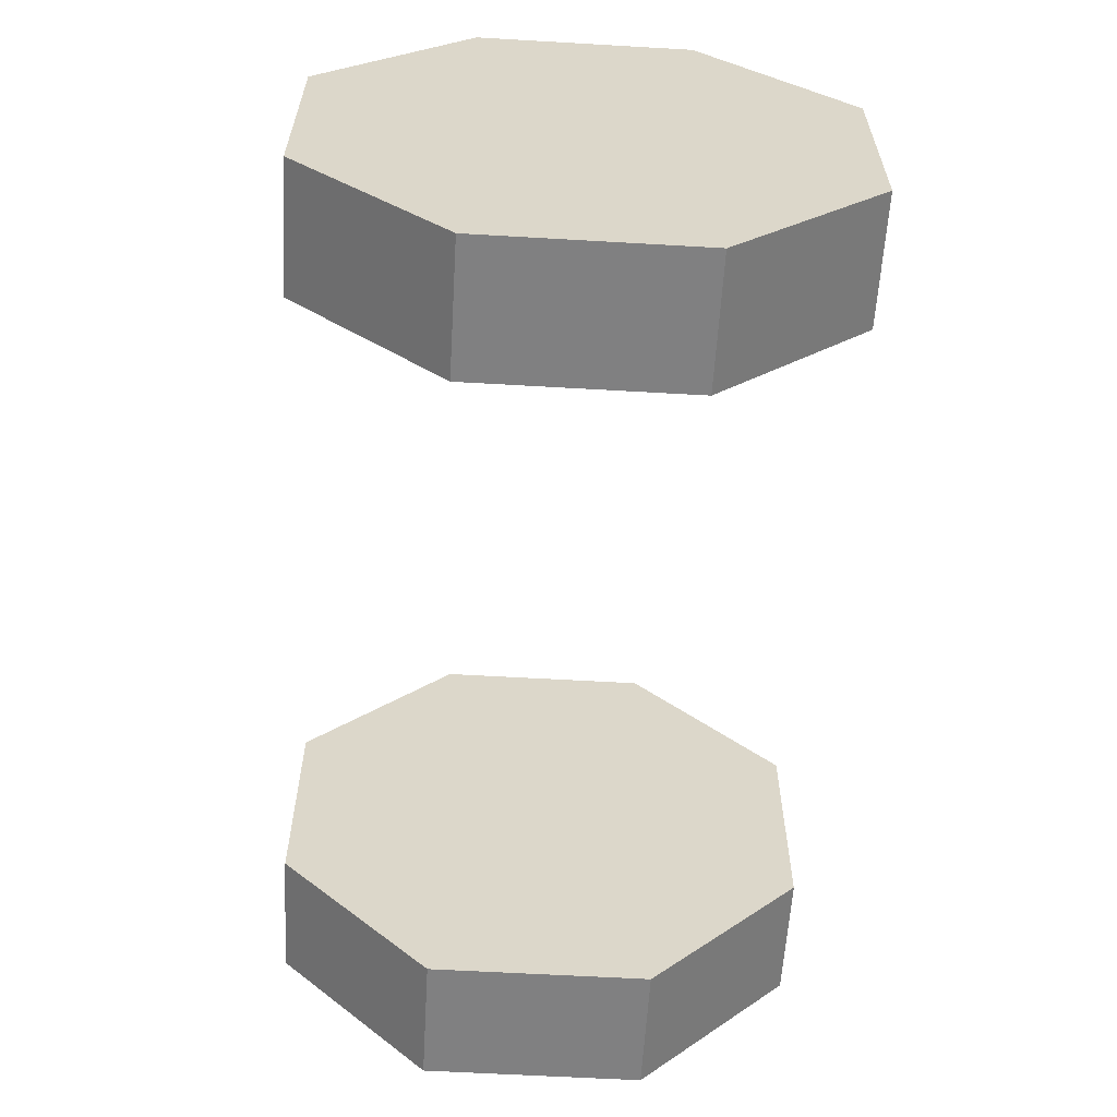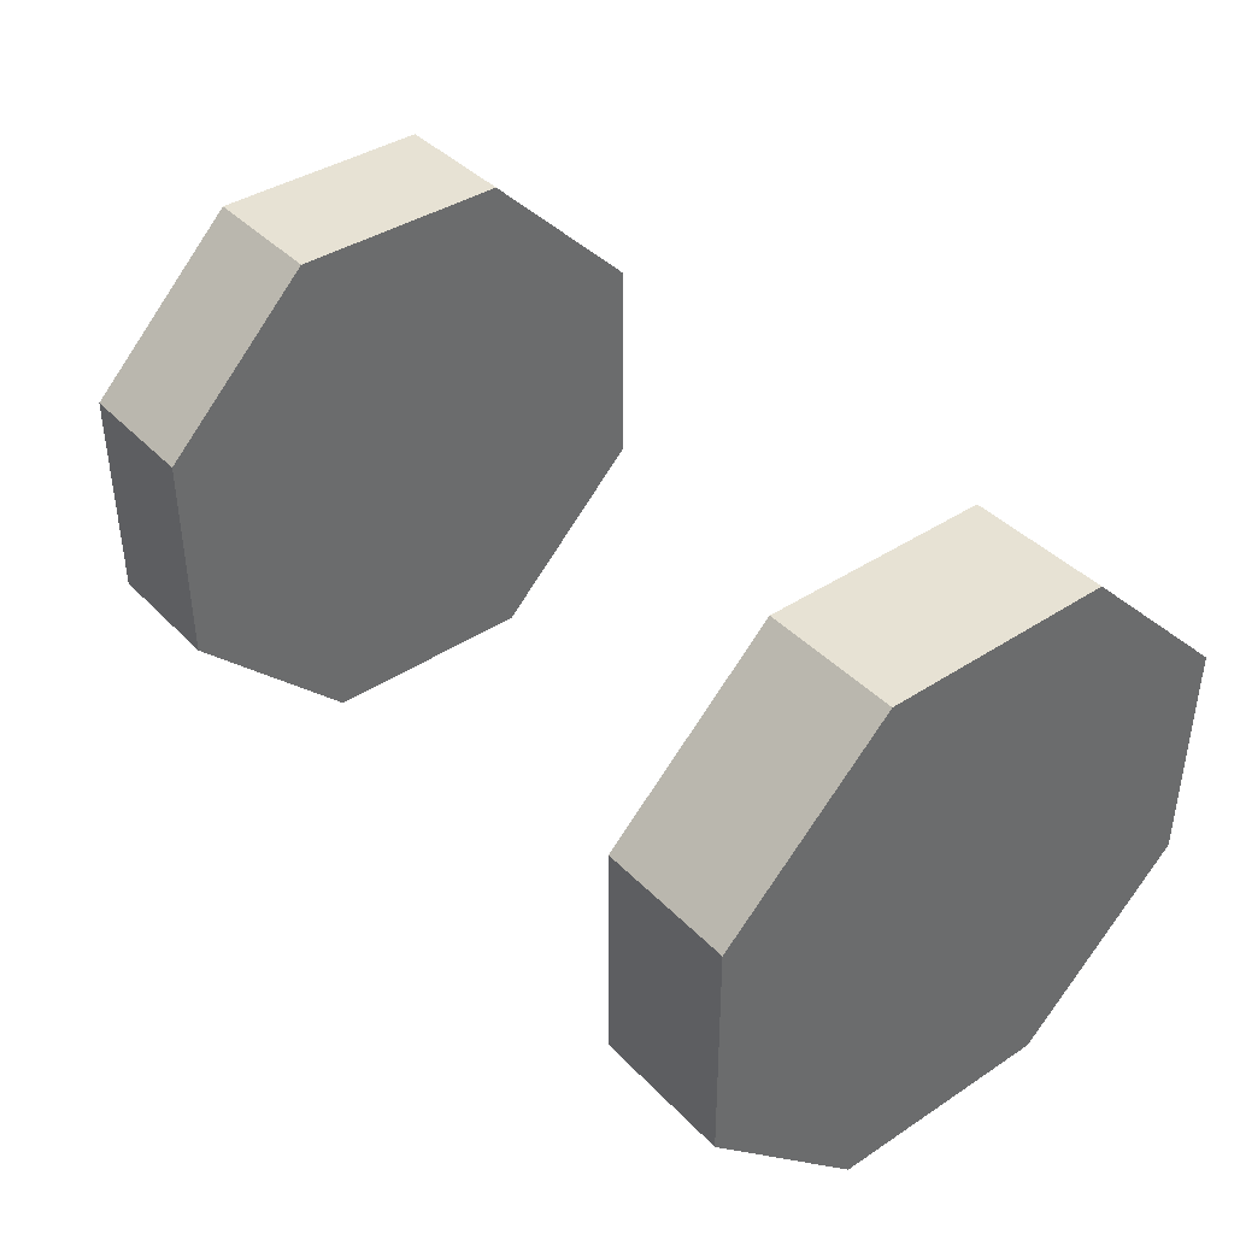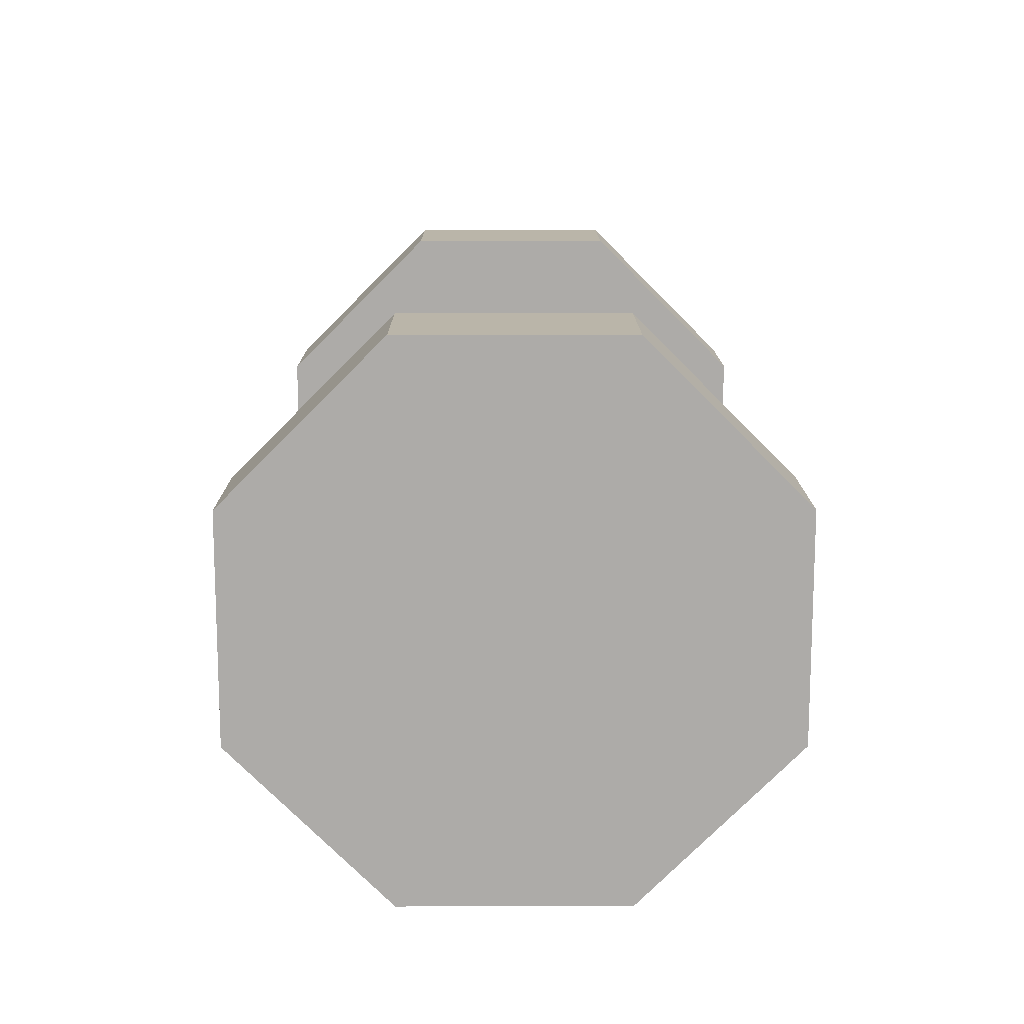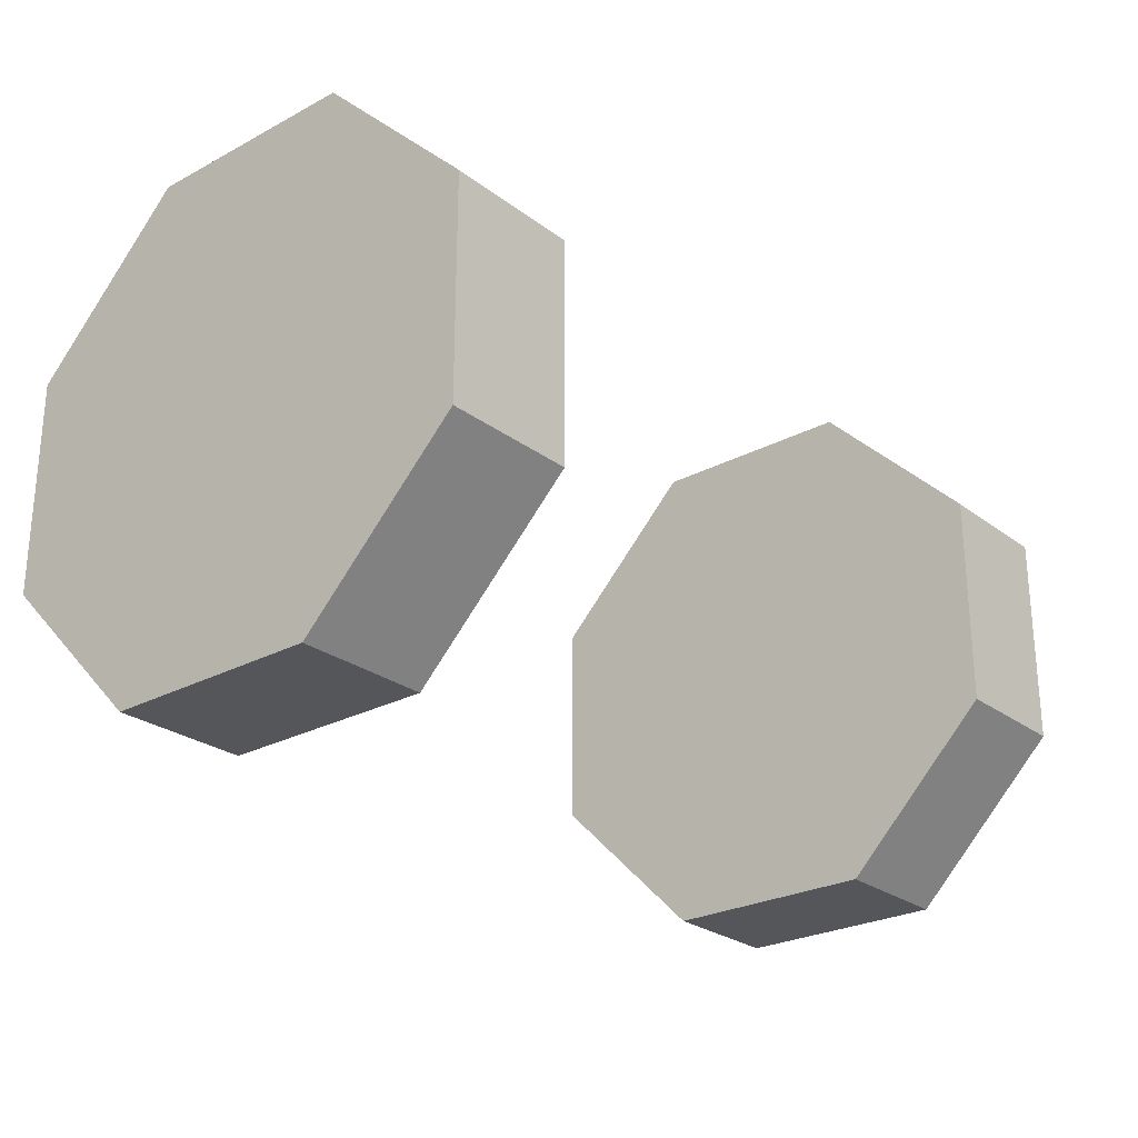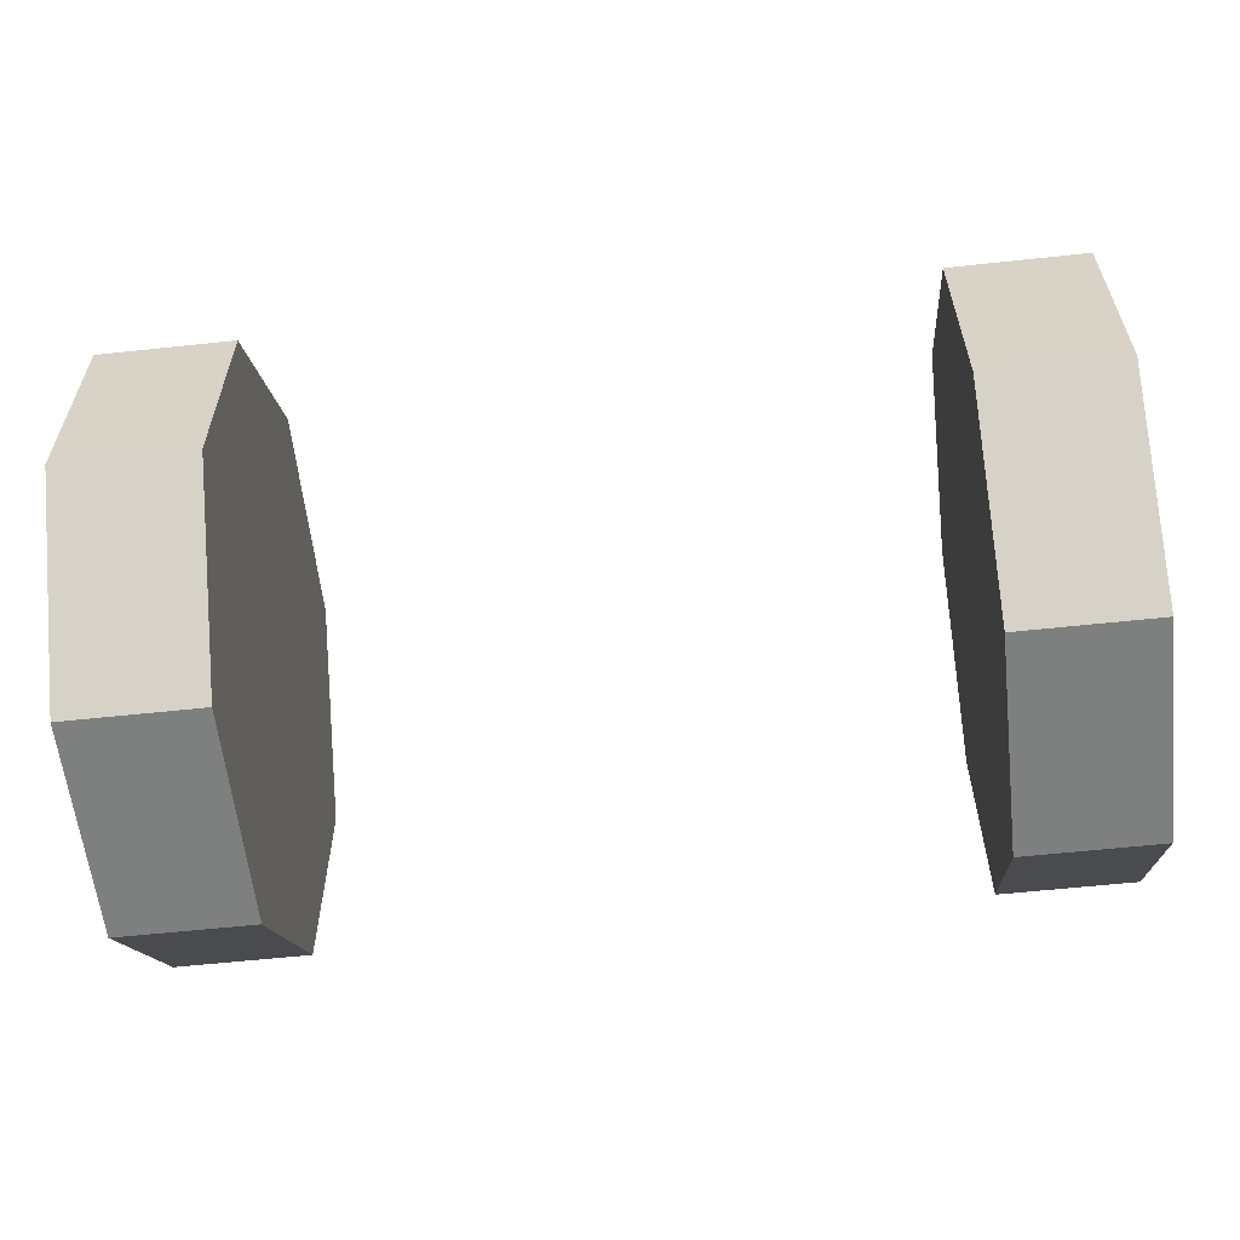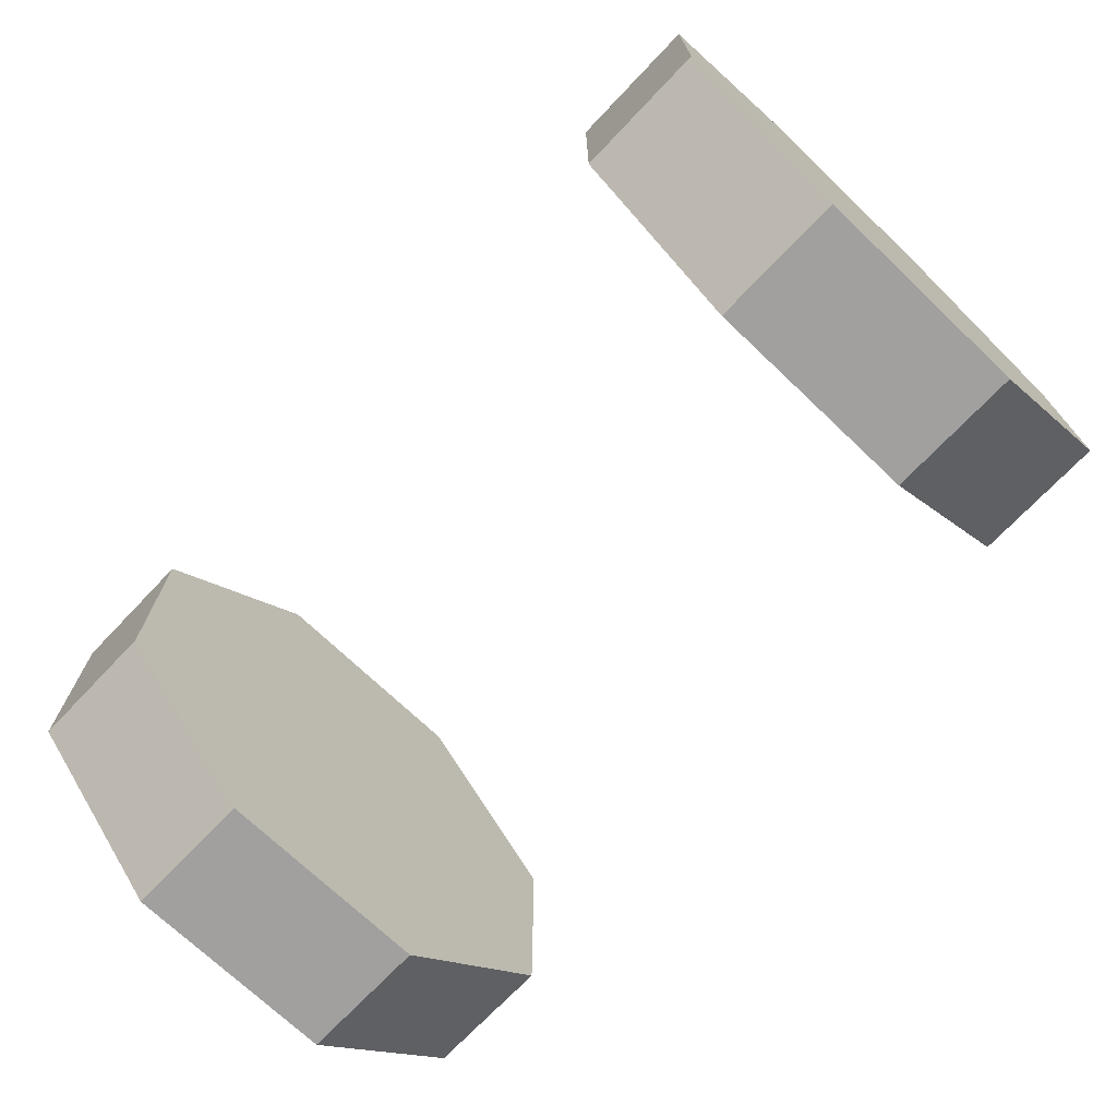
<metadata>
{"format":"obj","ext":"obj","renderer":"f3d","projection":"perspective","resolution":1024,"background":"white","views":[{"elev":-60.0,"azim":-93.4,"up":"+Z"},{"elev":39.8,"azim":51.1,"up":"+Z"},{"elev":13.5,"azim":89.7,"up":"+Z"},{"elev":-25.9,"azim":-49.7,"up":"+Y"},{"elev":-59.6,"azim":6.3,"up":"+Z"},{"elev":-71.8,"azim":46.4,"up":"+Y"}]}
</metadata>
<code>
o Cube.001_1
v -0.75 1 -0
v -0.75 1.625 0.2589
v -0.75 1.625 -0
v -1.062 1.625 -0
v -1.062 1.562 -0.233
v -1.062 1.625 -0.2589
v -0.75 1.625 -0.2589
v -1.062 1.562 0.233
v -1.062 1.625 0.2589
v -1.062 1.562 -0
v -0.75 1.259 0.625
v -0.75 1.442 0.4419
v -1.062 1.442 0.4419
v -1.062 1.233 0.5625
v -1.062 1.259 0.625
v -1.062 1.398 0.3977
v -0.75 0.7411 0.625
v -0.75 1 0.625
v -1.062 1 0.625
v -1.062 0.767 0.5625
v -1.062 0.7411 0.625
v -1.062 1 0.5625
v -0.75 0.375 0.2589
v -0.75 0.5581 0.4419
v -1.062 0.5581 0.4419
v -1.062 0.4375 0.233
v -1.062 0.375 0.2589
v -1.062 0.6023 0.3977
v -0.75 0.375 -0.2589
v -0.75 0.375 -0
v -1.062 0.375 -0
v -1.062 0.4375 -0.233
v -1.062 0.375 -0.2589
v -1.062 0.4375 -0
v -0.75 0.7411 -0.625
v -0.75 0.5581 -0.4419
v -1.062 0.5581 -0.4419
v -1.062 0.767 -0.5625
v -1.062 0.7411 -0.625
v -1.062 0.6023 -0.3977
v -0.75 1.259 -0.625
v -0.75 1 -0.625
v -1.062 1 -0.625
v -1.062 1.233 -0.5625
v -1.062 1.259 -0.625
v -1.062 1 -0.5625
v -0.75 1.625 -0.2589
v -0.75 1.442 -0.4419
v -1.062 1.442 -0.4419
v -1.062 1.625 -0.2589
v -1.062 1.398 -0.3977
v -1.062 0.767 0.233
v -1.062 1.233 0.233
v -1.062 0.767 -0.233
v -1.062 1.233 -0.233
v -1.062 0.767 -0
v -1.062 1.233 -0
v -1.062 1 0.233
v -1.062 1 -0
v -1.062 1 -0.233
v 0.75 1 -0
v 0.75 1.625 0.2589
v 0.75 1.625 -0
v 1.062 1.625 -0
v 1.062 1.562 -0.233
v 1.062 1.625 -0.2589
v 0.75 1.625 -0.2589
v 1.062 1.562 0.233
v 1.062 1.625 0.2589
v 1.062 1.562 -0
v 0.75 1.259 0.625
v 0.75 1.442 0.4419
v 1.062 1.442 0.4419
v 1.062 1.233 0.5625
v 1.062 1.259 0.625
v 1.062 1.398 0.3977
v 0.75 0.7411 0.625
v 0.75 1 0.625
v 1.062 1 0.625
v 1.062 0.767 0.5625
v 1.062 0.7411 0.625
v 1.062 1 0.5625
v 0.75 0.375 0.2589
v 0.75 0.5581 0.4419
v 1.062 0.5581 0.4419
v 1.062 0.4375 0.233
v 1.062 0.375 0.2589
v 1.062 0.6023 0.3977
v 0.75 0.375 -0.2589
v 0.75 0.375 -0
v 1.062 0.375 -0
v 1.062 0.4375 -0.233
v 1.062 0.375 -0.2589
v 1.062 0.4375 -0
v 0.75 0.7411 -0.625
v 0.75 0.5581 -0.4419
v 1.062 0.5581 -0.4419
v 1.062 0.767 -0.5625
v 1.062 0.7411 -0.625
v 1.062 0.6023 -0.3977
v 0.75 1.259 -0.625
v 0.75 1 -0.625
v 1.062 1 -0.625
v 1.062 1.233 -0.5625
v 1.062 1.259 -0.625
v 1.062 1 -0.5625
v 0.75 1.625 -0.2589
v 0.75 1.442 -0.4419
v 1.062 1.442 -0.4419
v 1.062 1.625 -0.2589
v 1.062 1.398 -0.3977
v 1.062 0.767 0.233
v 1.062 1.233 0.233
v 1.062 0.767 -0.233
v 1.062 1.233 -0.233
v 1.062 0.767 -0
v 1.062 1.233 -0
v 1.062 1 0.233
v 1.062 1 -0
v 1.062 1 -0.233
f 2 1 3
f 5 4 6
f 4 2 3
f 6 3 7
f 4 8 9
f 1 7 3
f 10 4 5
f 9 2 4
f 4 3 6
f 10 8 4
f 11 1 12
f 8 13 9
f 13 11 12
f 9 12 2
f 13 14 15
f 1 2 12
f 16 13 8
f 15 11 13
f 13 12 9
f 16 14 13
f 17 1 18
f 14 19 15
f 19 17 18
f 15 18 11
f 19 20 21
f 1 11 18
f 22 19 14
f 21 17 19
f 19 18 15
f 22 20 19
f 23 1 24
f 20 25 21
f 25 23 24
f 21 24 17
f 25 26 27
f 1 17 24
f 28 25 20
f 27 23 25
f 25 24 21
f 28 26 25
f 29 1 30
f 26 31 27
f 31 29 30
f 27 30 23
f 31 32 33
f 1 23 30
f 34 31 26
f 33 29 31
f 31 30 27
f 34 32 31
f 35 1 36
f 32 37 33
f 37 35 36
f 33 36 29
f 37 38 39
f 1 29 36
f 40 37 32
f 39 35 37
f 37 36 33
f 40 38 37
f 41 1 42
f 38 43 39
f 43 41 42
f 39 42 35
f 43 44 45
f 1 35 42
f 46 43 38
f 45 41 43
f 43 42 39
f 46 44 43
f 47 1 48
f 44 49 45
f 49 47 48
f 45 48 41
f 49 5 50
f 1 41 48
f 51 49 44
f 50 47 49
f 49 48 45
f 51 5 49
f 28 52 26
f 16 53 14
f 40 54 38
f 55 51 44
f 34 52 56
f 57 8 10
f 56 58 59
f 38 60 46
f 52 22 58
f 59 53 57
f 46 55 44
f 58 14 53
f 59 55 60
f 54 59 60
f 32 56 54
f 57 5 55
f 26 52 34
f 53 8 57
f 52 58 56
f 54 60 38
f 20 22 52
f 58 53 59
f 60 55 46
f 22 14 58
f 57 55 59
f 56 59 54
f 34 56 32
f 10 5 57
f 20 52 28
f 8 53 16
f 32 54 40
f 5 51 55
f 61 62 63
f 64 65 66
f 62 64 63
f 63 66 67
f 68 64 69
f 67 61 63
f 64 70 65
f 62 69 64
f 63 64 66
f 68 70 64
f 61 71 72
f 73 68 69
f 71 73 72
f 72 69 62
f 74 73 75
f 62 61 72
f 73 76 68
f 71 75 73
f 72 73 69
f 74 76 73
f 61 77 78
f 79 74 75
f 77 79 78
f 78 75 71
f 80 79 81
f 71 61 78
f 79 82 74
f 77 81 79
f 78 79 75
f 80 82 79
f 61 83 84
f 85 80 81
f 83 85 84
f 84 81 77
f 86 85 87
f 77 61 84
f 85 88 80
f 83 87 85
f 84 85 81
f 86 88 85
f 61 89 90
f 91 86 87
f 89 91 90
f 90 87 83
f 92 91 93
f 83 61 90
f 91 94 86
f 89 93 91
f 90 91 87
f 92 94 91
f 61 95 96
f 97 92 93
f 95 97 96
f 96 93 89
f 98 97 99
f 89 61 96
f 97 100 92
f 95 99 97
f 96 97 93
f 98 100 97
f 61 101 102
f 103 98 99
f 101 103 102
f 102 99 95
f 104 103 105
f 95 61 102
f 103 106 98
f 101 105 103
f 102 103 99
f 104 106 103
f 61 107 108
f 109 104 105
f 107 109 108
f 108 105 101
f 65 109 110
f 101 61 108
f 109 111 104
f 107 110 109
f 108 109 105
f 65 111 109
f 112 88 86
f 113 76 74
f 114 100 98
f 111 115 104
f 112 94 116
f 68 117 70
f 118 116 119
f 120 98 106
f 82 112 118
f 113 119 117
f 115 106 104
f 74 118 113
f 115 119 120
f 119 114 120
f 116 92 114
f 65 117 115
f 112 86 94
f 68 113 117
f 118 112 116
f 120 114 98
f 82 80 112
f 113 118 119
f 115 120 106
f 74 82 118
f 115 117 119
f 119 116 114
f 116 94 92
f 65 70 117
f 112 80 88
f 113 68 76
f 114 92 100
f 111 65 115

</code>
